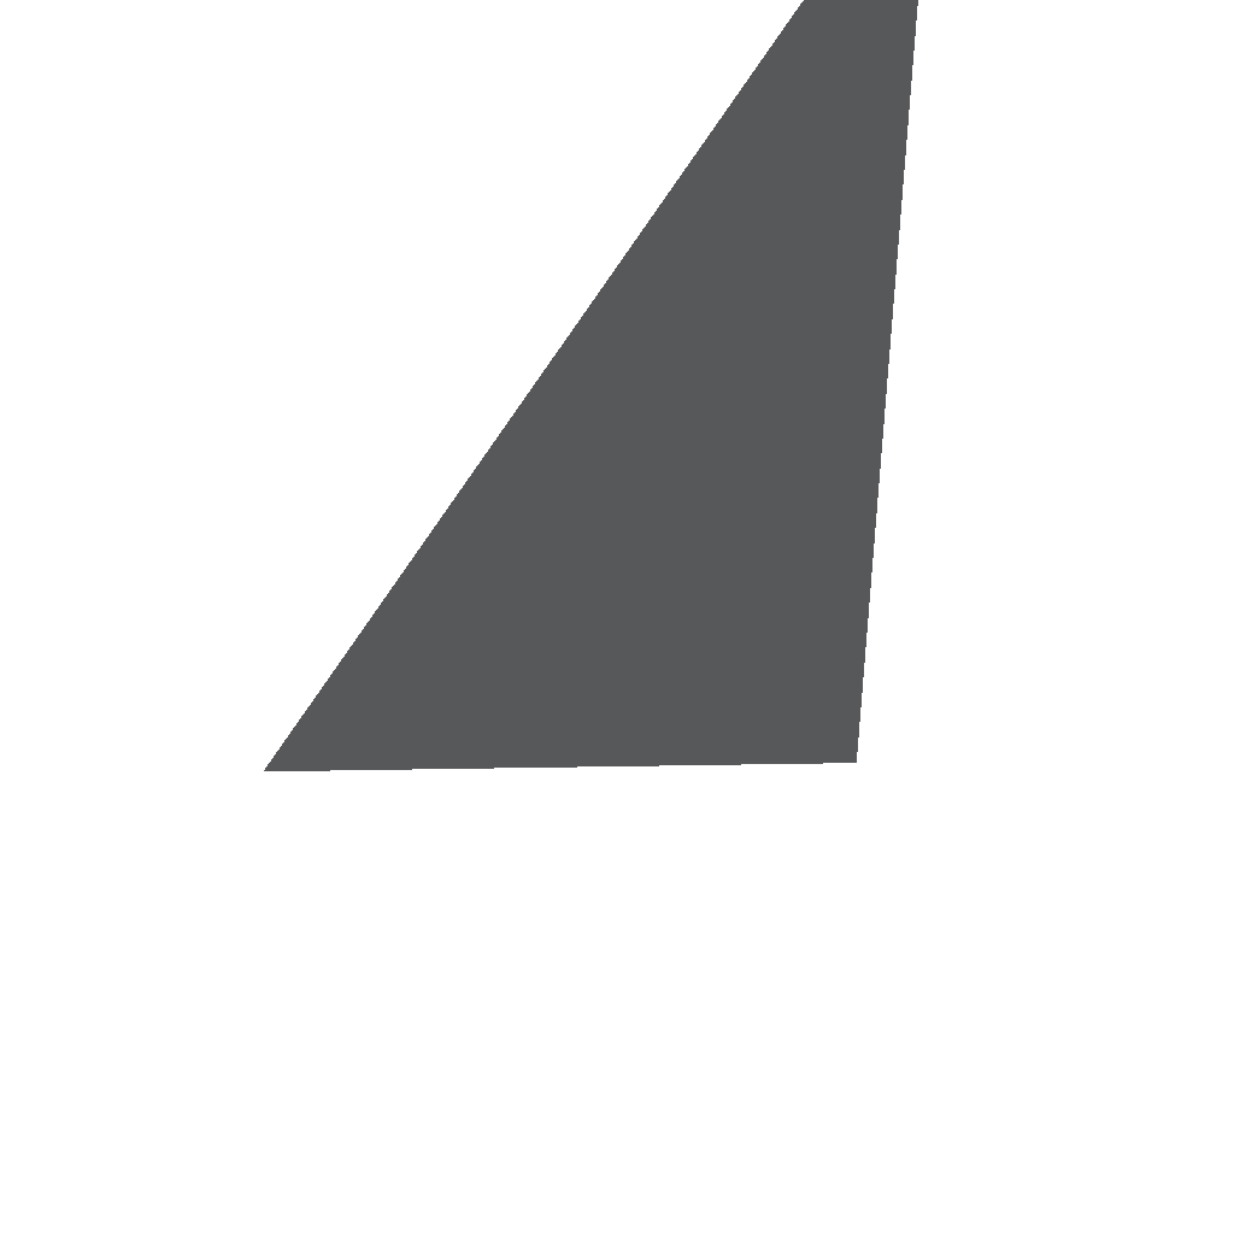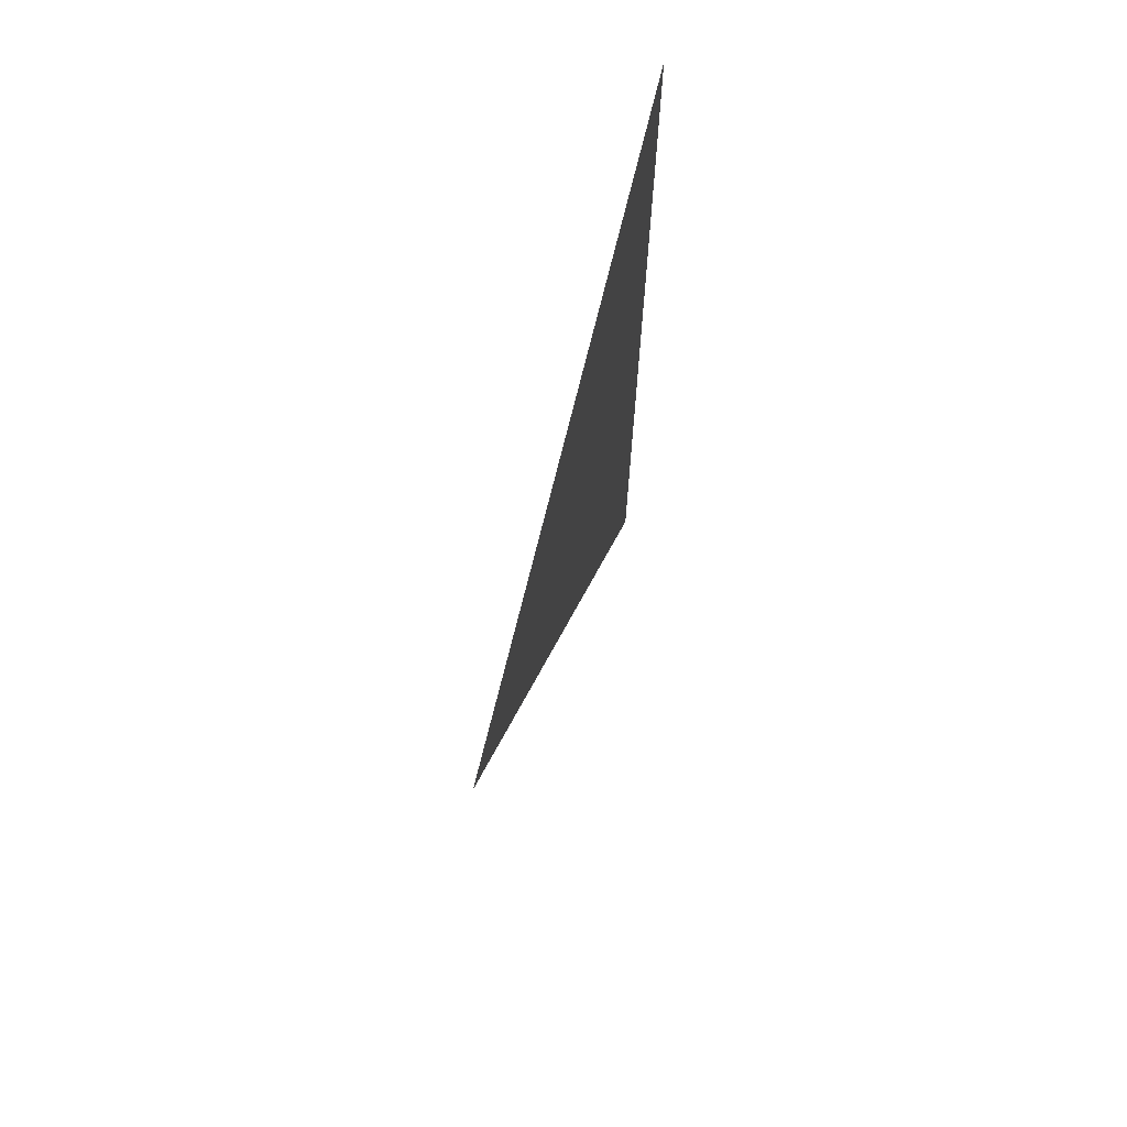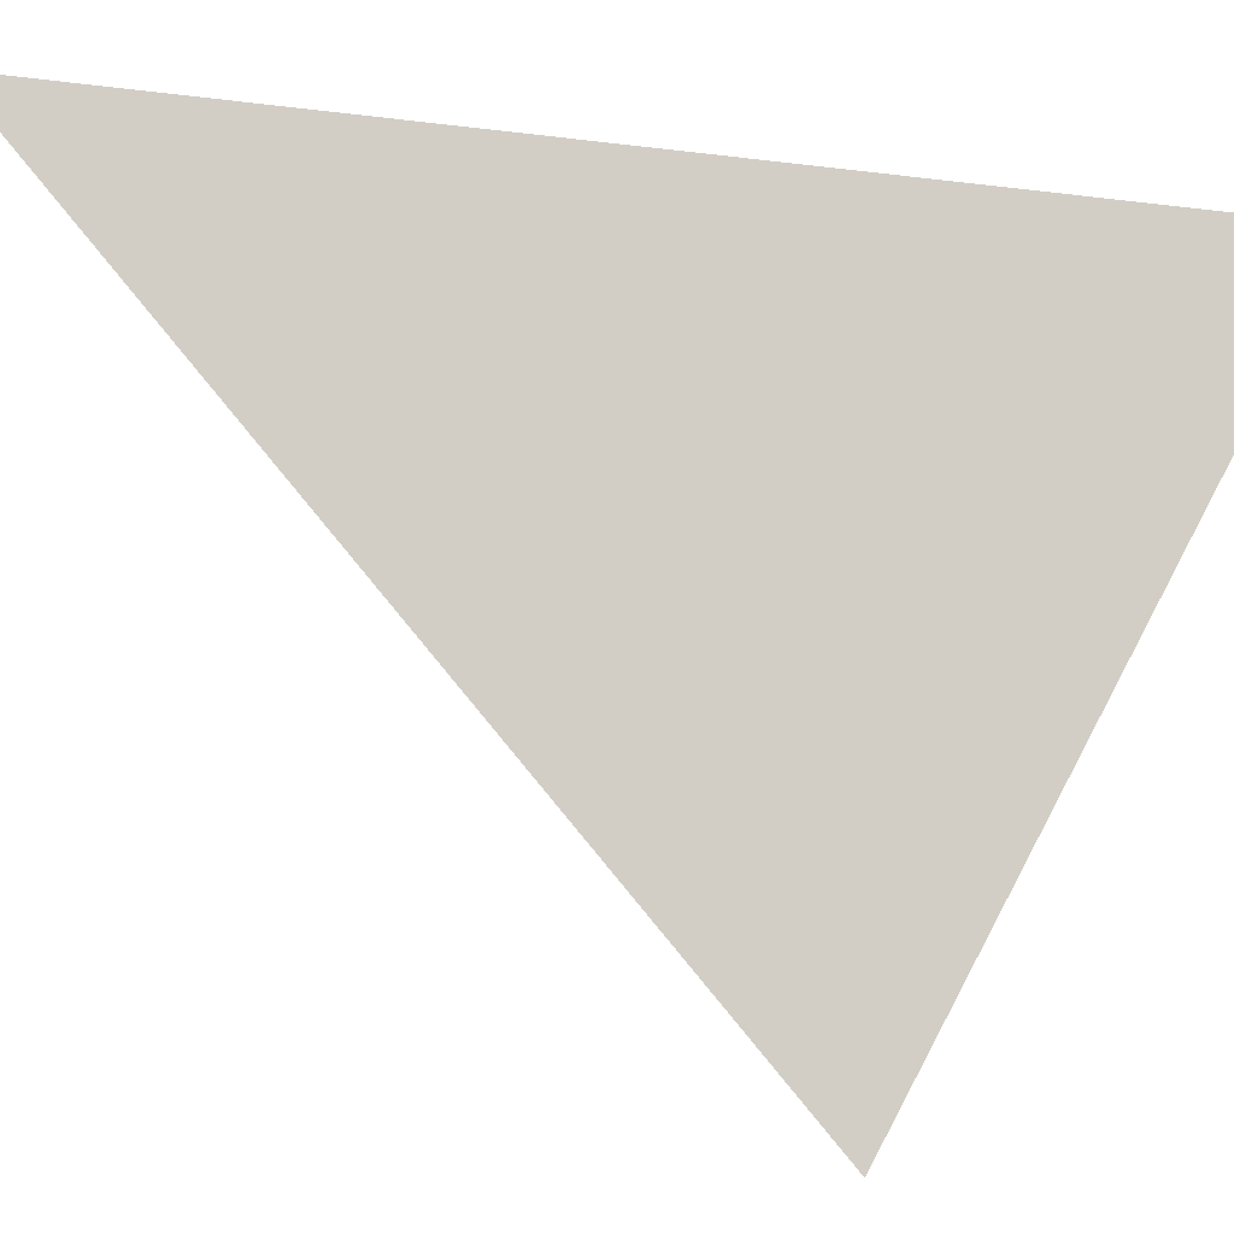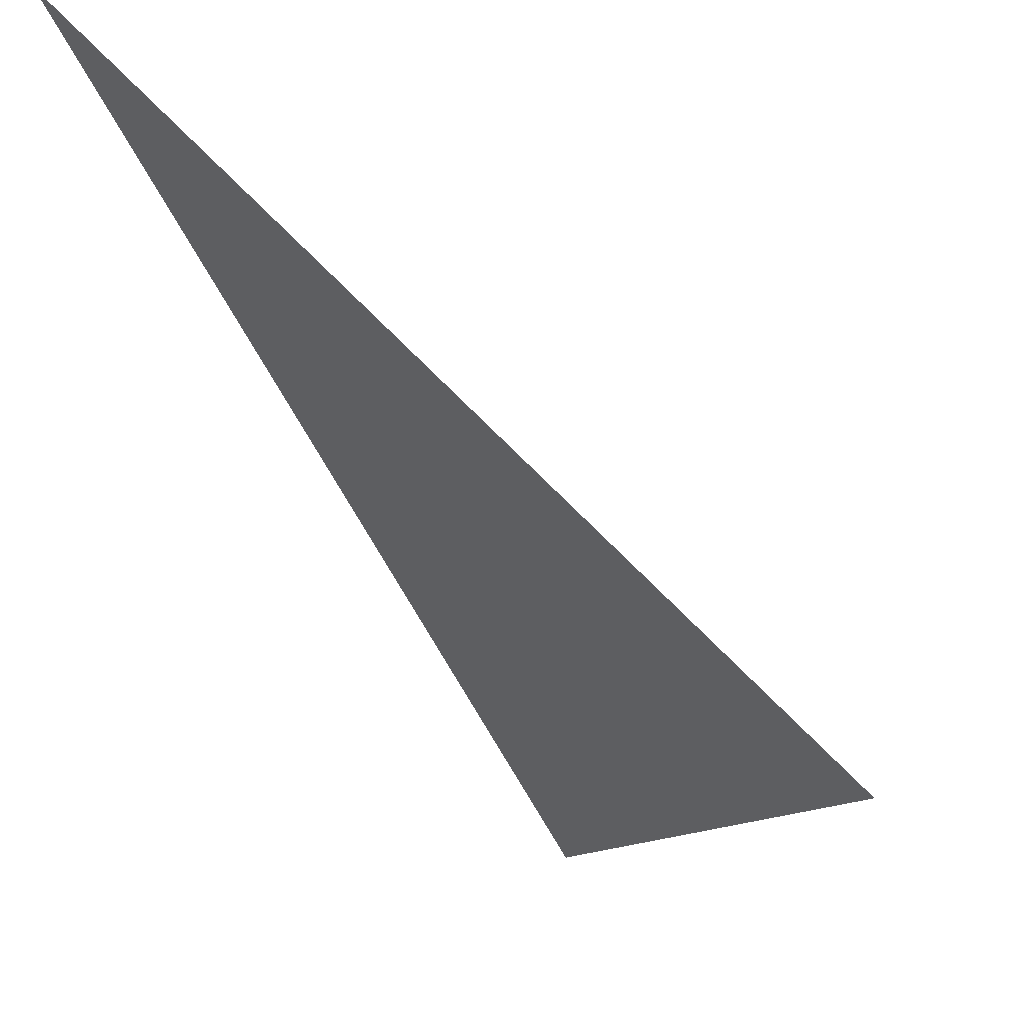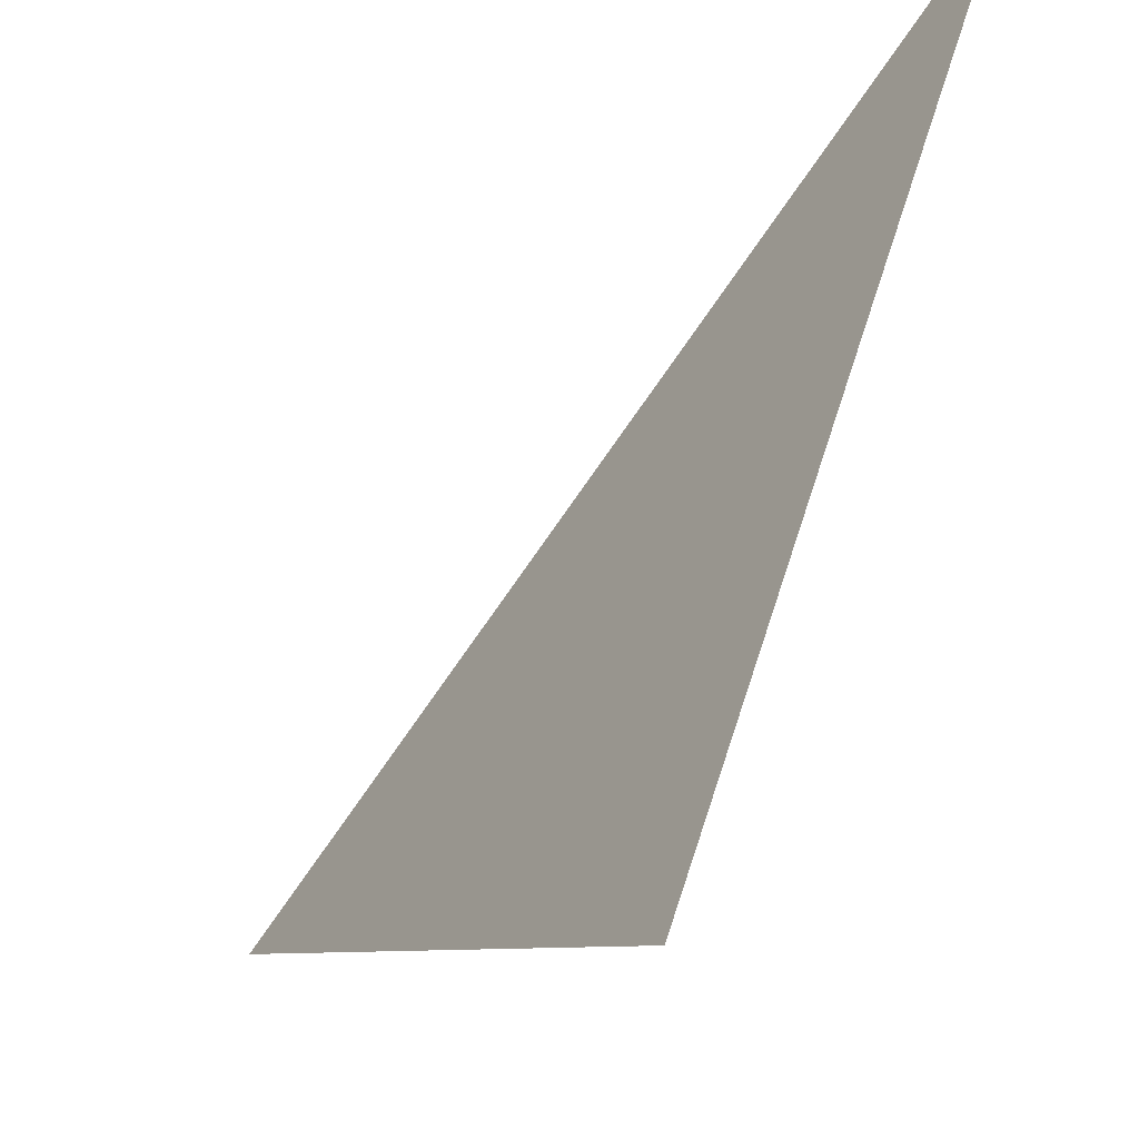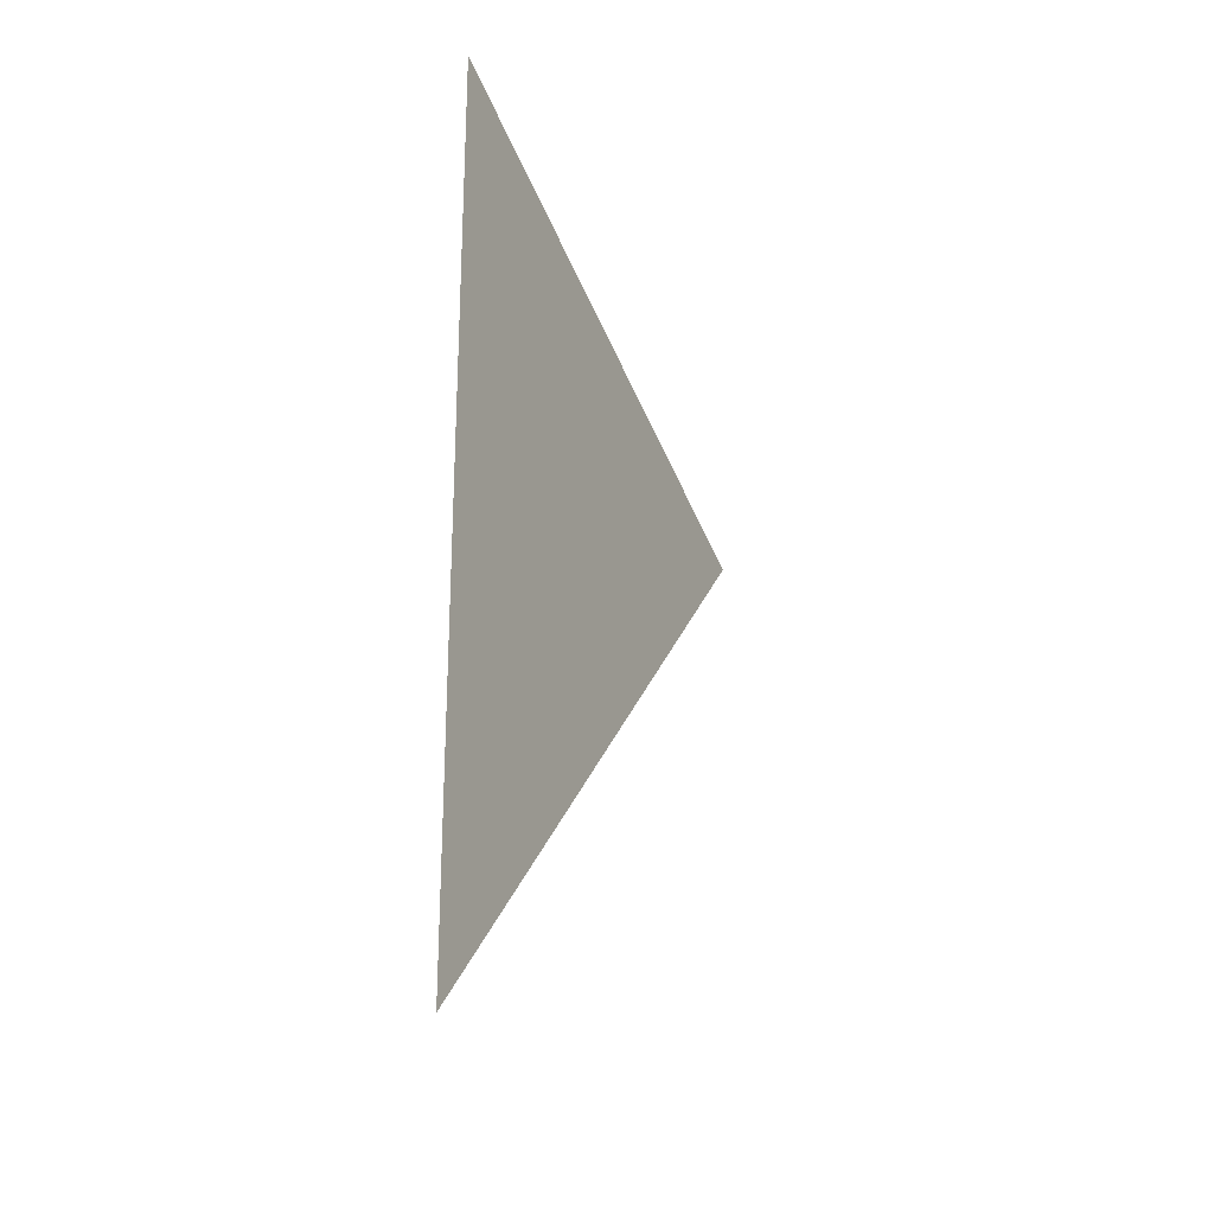
<metadata>
{"format":"obj","ext":"obj","renderer":"f3d","projection":"perspective","resolution":1024,"background":"white","views":[{"elev":-43.9,"azim":179.3,"up":"+Z"},{"elev":59.4,"azim":159.1,"up":"+Y"},{"elev":27.8,"azim":95.0,"up":"+Z"},{"elev":-59.8,"azim":27.1,"up":"+Z"},{"elev":45.6,"azim":-164.6,"up":"+Z"},{"elev":-21.7,"azim":-12.3,"up":"+Y"}]}
</metadata>
<code>
o Plane_Plane.001
v -0.6437 -1.968 0.7987
v 1.022 0.7291 -1.632
v -0.5787 1.956 0.4909
v -0.6448 -1.959 0.802
f 1 4 3 2

</code>
